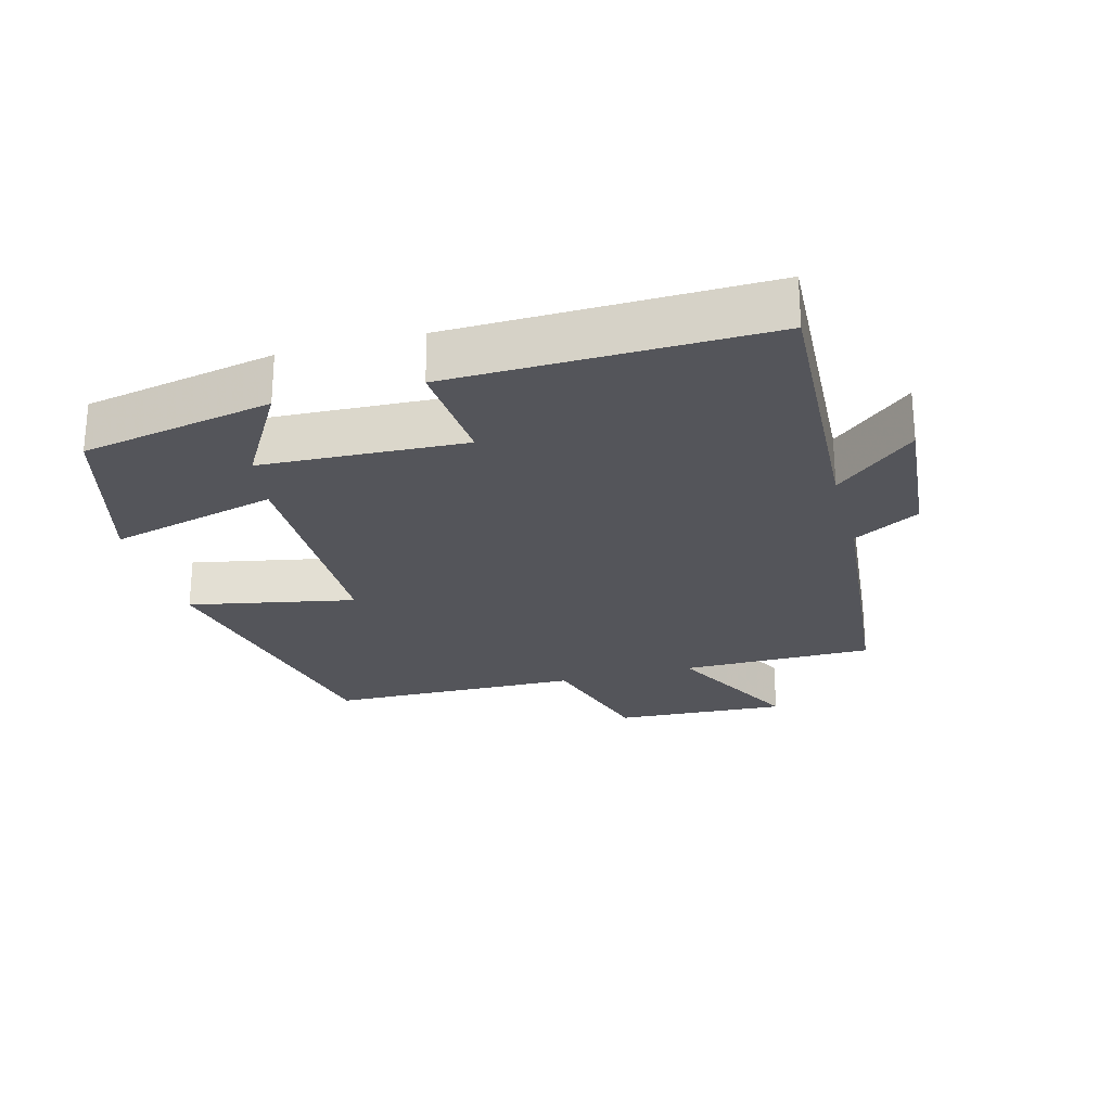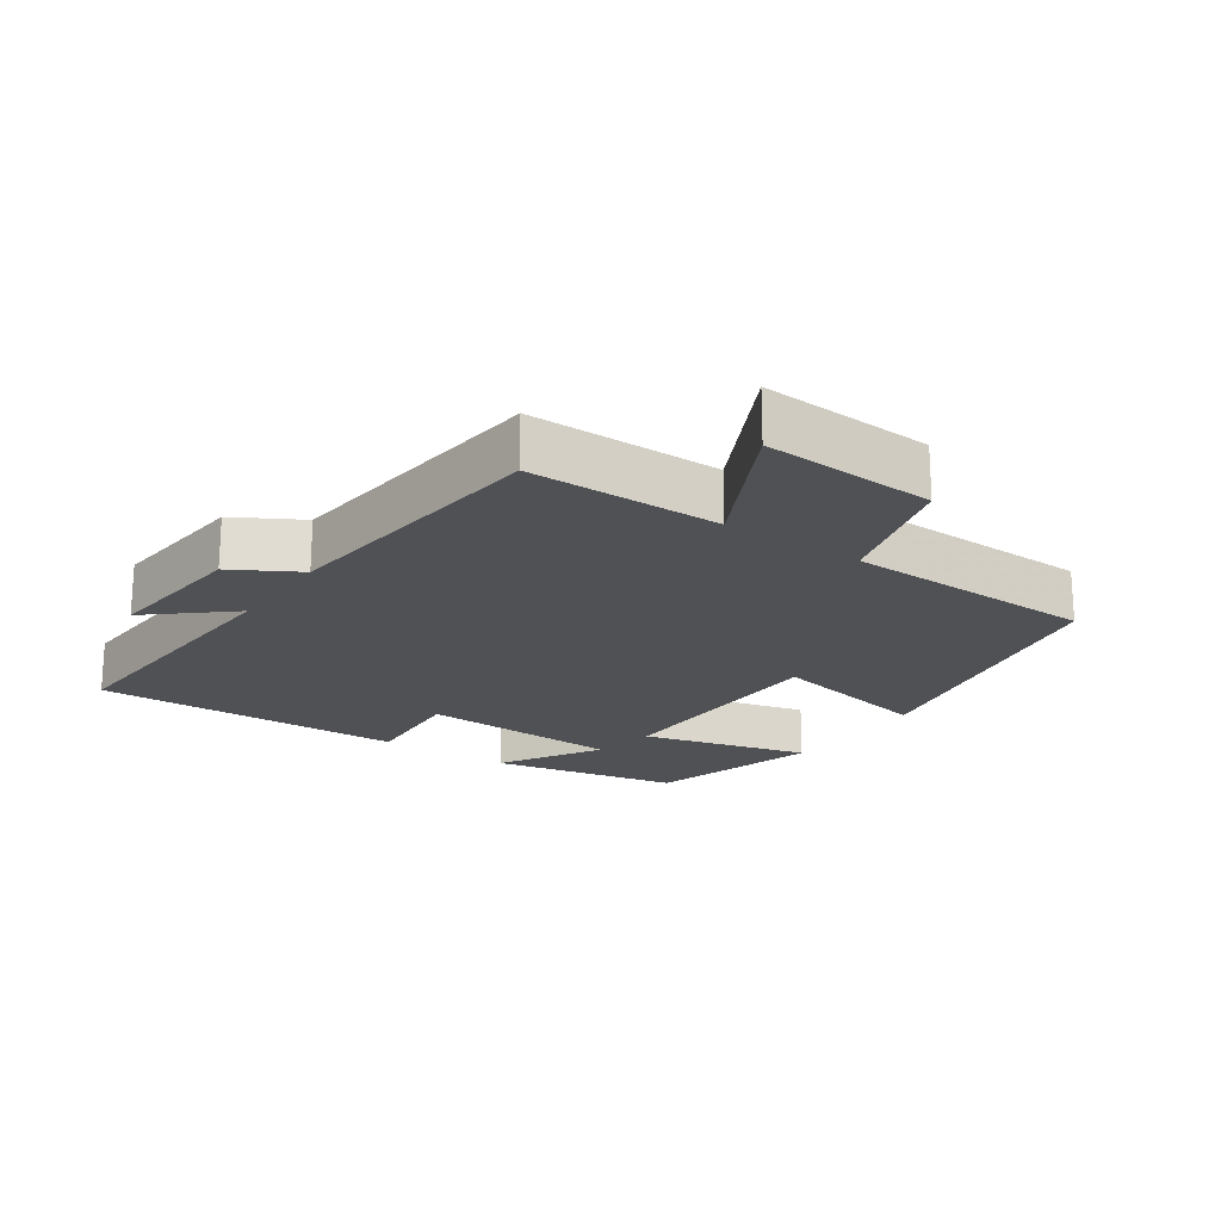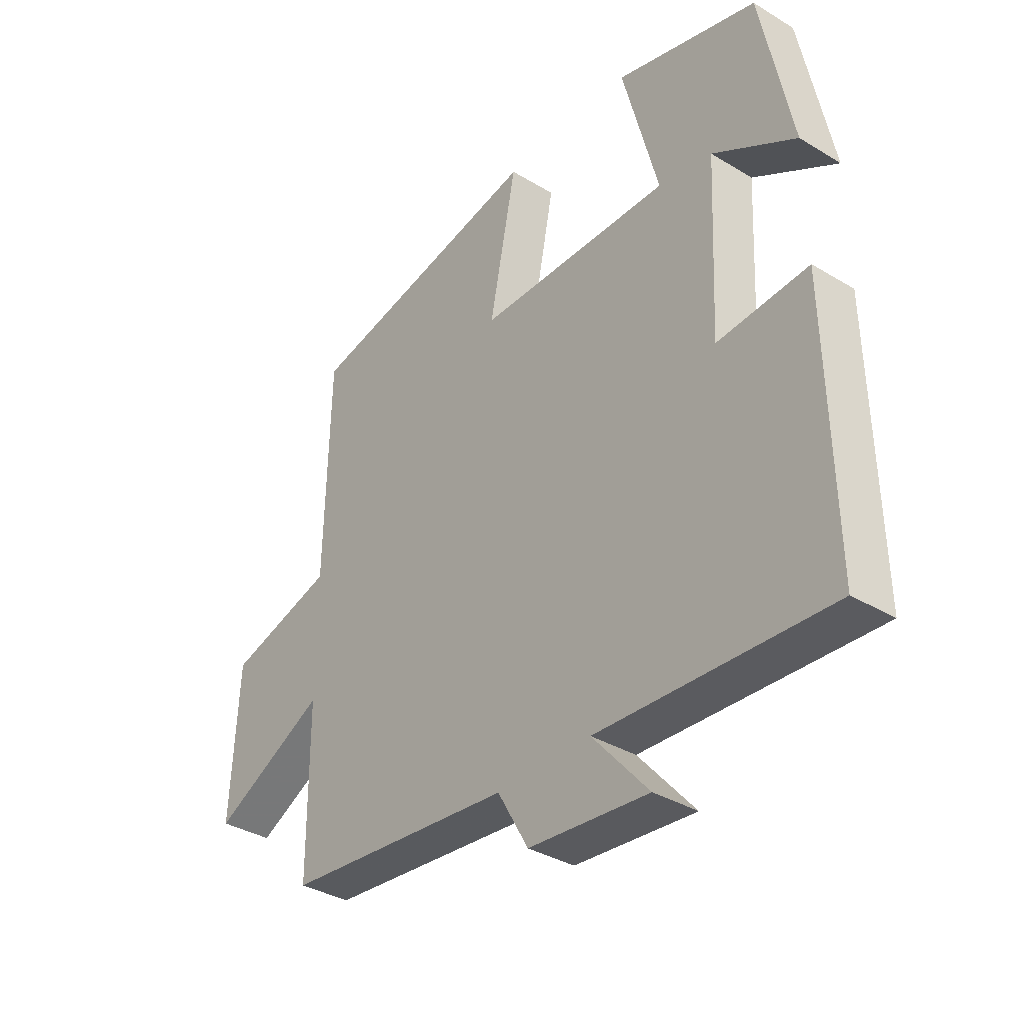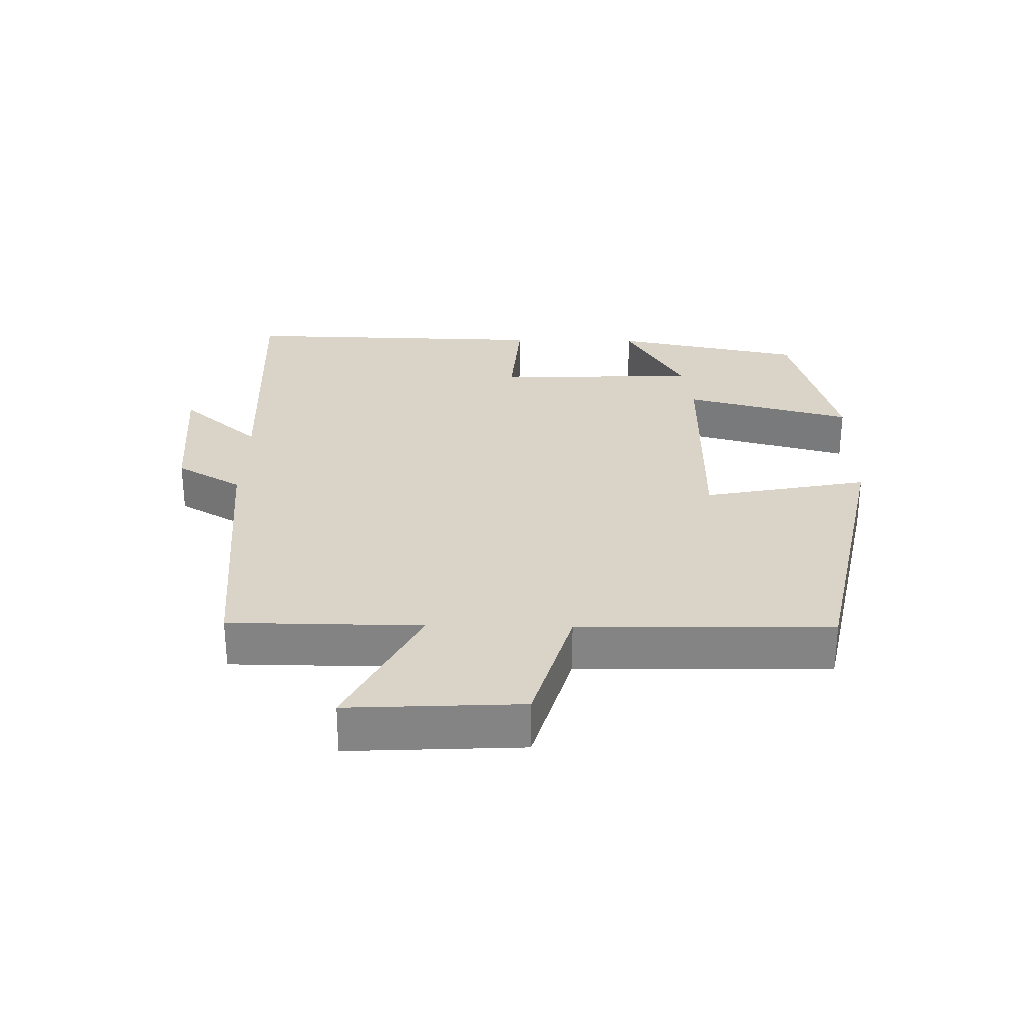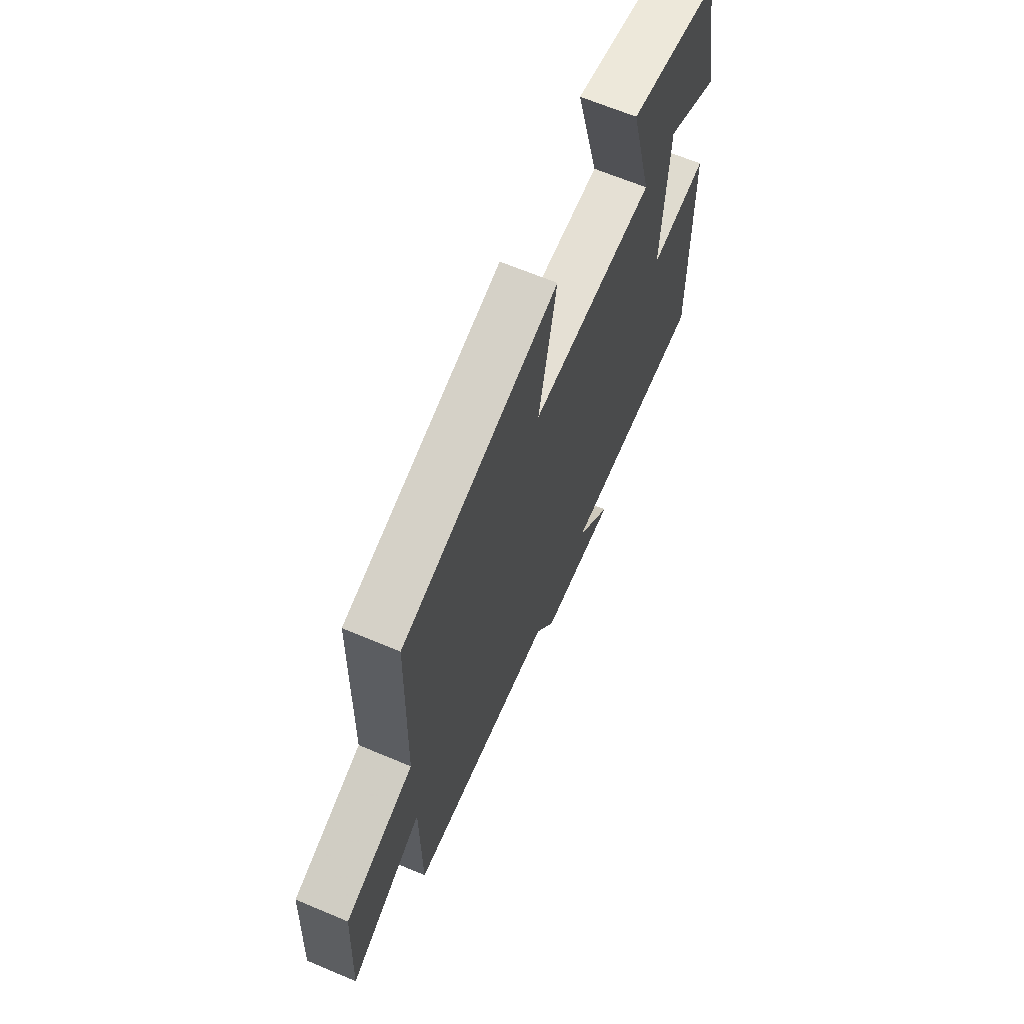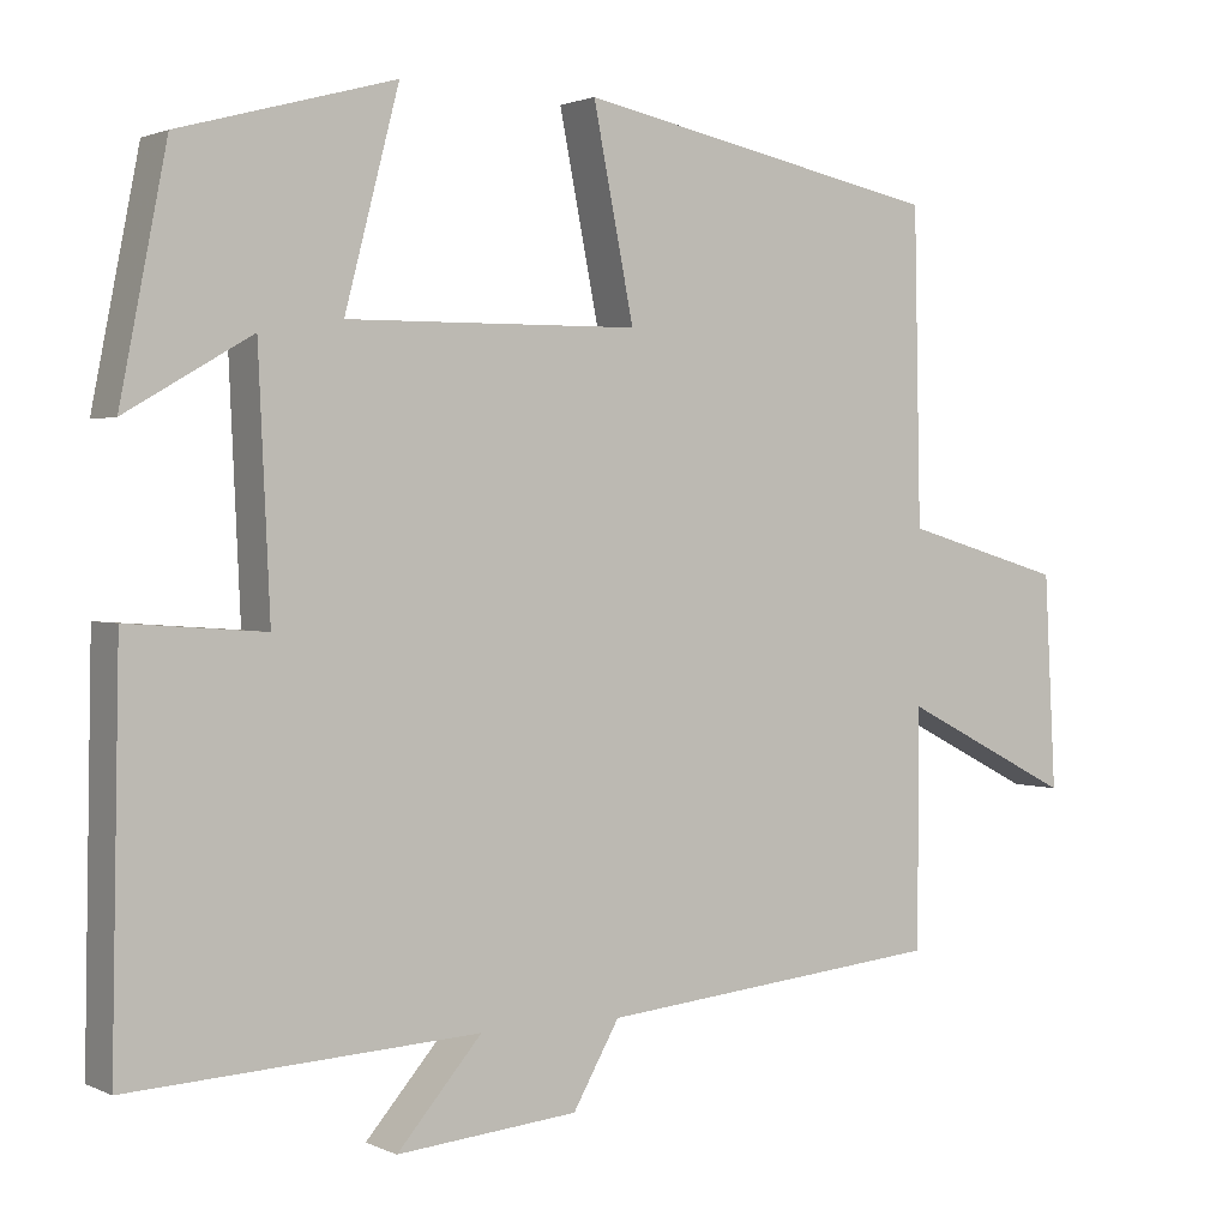
<metadata>
{"format":"obj","ext":"obj","renderer":"f3d","projection":"perspective","resolution":1024,"background":"white","views":[{"elev":-24.9,"azim":105.2,"up":"+Y"},{"elev":-19.9,"azim":-124.7,"up":"+Y"},{"elev":-35.6,"azim":51.4,"up":"+Z"},{"elev":28.7,"azim":-88.8,"up":"+Y"},{"elev":65.9,"azim":-67.1,"up":"+Z"},{"elev":1.8,"azim":147.4,"up":"+Z"}]}
</metadata>
<code>
v -0.492 0.07 0.41
v -0.052 0.07 0.5
v -0.101 0.07 0.254
v 0.251 0.07 0.25
v 0.186 0.07 0.5
v 0.444 0.07 0.429
v 0.5 0.07 0.145
v 0.349 0.07 0.233
v 0.335 0.07 -0.069
v 0.5 0.07 -0.057
v 0.509 0.07 -0.522
v 0.09 0.07 -0.5
v 0.192 0.07 -0.618
v -0.026 0.07 -0.598
v -0.082 0.07 -0.5
v -0.499 0.07 -0.459
v -0.5 0.07 -0.173
v -0.708 0.07 -0.279
v -0.694 0.07 -0.021
v -0.5 0.07 0.035
v -0.492 0 0.41
v -0.052 0 0.5
v -0.101 0 0.254
v 0.251 0 0.25
v 0.186 0 0.5
v 0.444 0 0.429
v 0.5 0 0.145
v 0.349 0 0.233
v 0.335 0 -0.069
v 0.5 0 -0.057
v 0.509 0 -0.522
v 0.09 0 -0.5
v 0.192 0 -0.618
v -0.026 0 -0.598
v -0.082 0 -0.5
v -0.499 0 -0.459
v -0.5 0 -0.173
v -0.708 0 -0.279
v -0.694 0 -0.021
v -0.5 0 0.035
f 17 18 19 20
f 17 20 1
f 16 17 1
f 15 16 1
f 12 13 14 15
f 12 15 1
f 9 10 11 12
f 8 9 12
f 5 6 7 8
f 4 5 8
f 3 4 8 12
f 1 2 3
f 1 3 12
f 40 39 38 37
f 21 40 37
f 21 37 36
f 21 36 35
f 35 34 33 32
f 21 35 32
f 32 31 30 29
f 32 29 28
f 28 27 26 25
f 28 25 24
f 32 28 24 23
f 23 22 21
f 32 23 21
f 1 21 22 2
f 2 22 23 3
f 3 23 24 4
f 4 24 25 5
f 5 25 26 6
f 6 26 27 7
f 7 27 28 8
f 8 28 29 9
f 9 29 30 10
f 10 30 31 11
f 11 31 32 12
f 12 32 33 13
f 13 33 34 14
f 14 34 35 15
f 15 35 36 16
f 16 36 37 17
f 17 37 38 18
f 18 38 39 19
f 19 39 40 20
f 20 40 21 1

</code>
